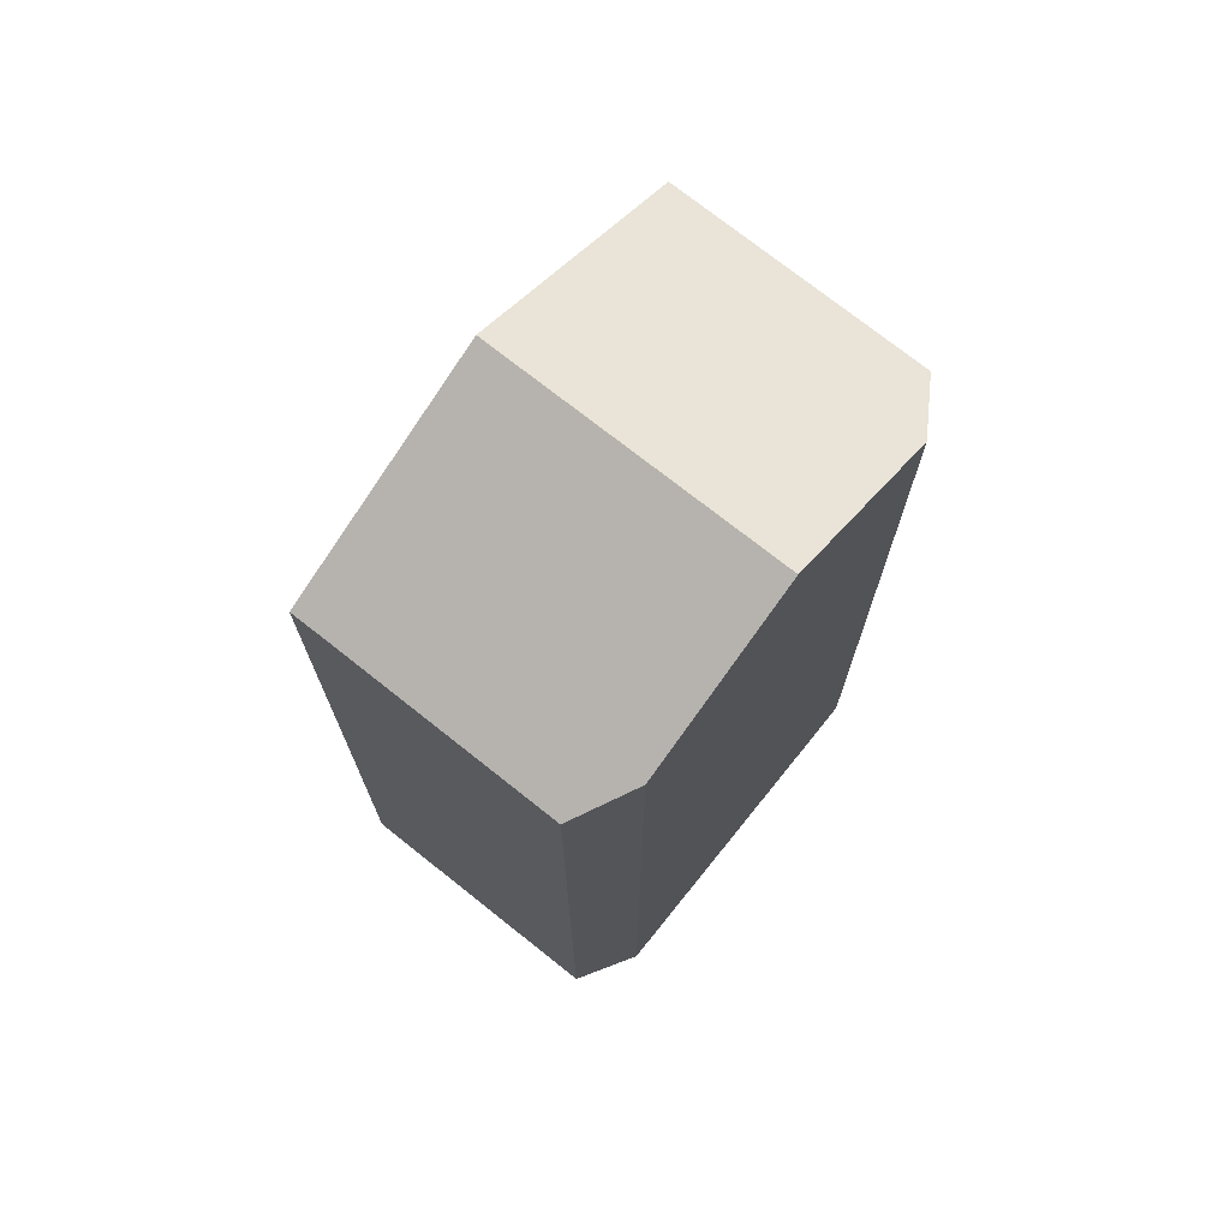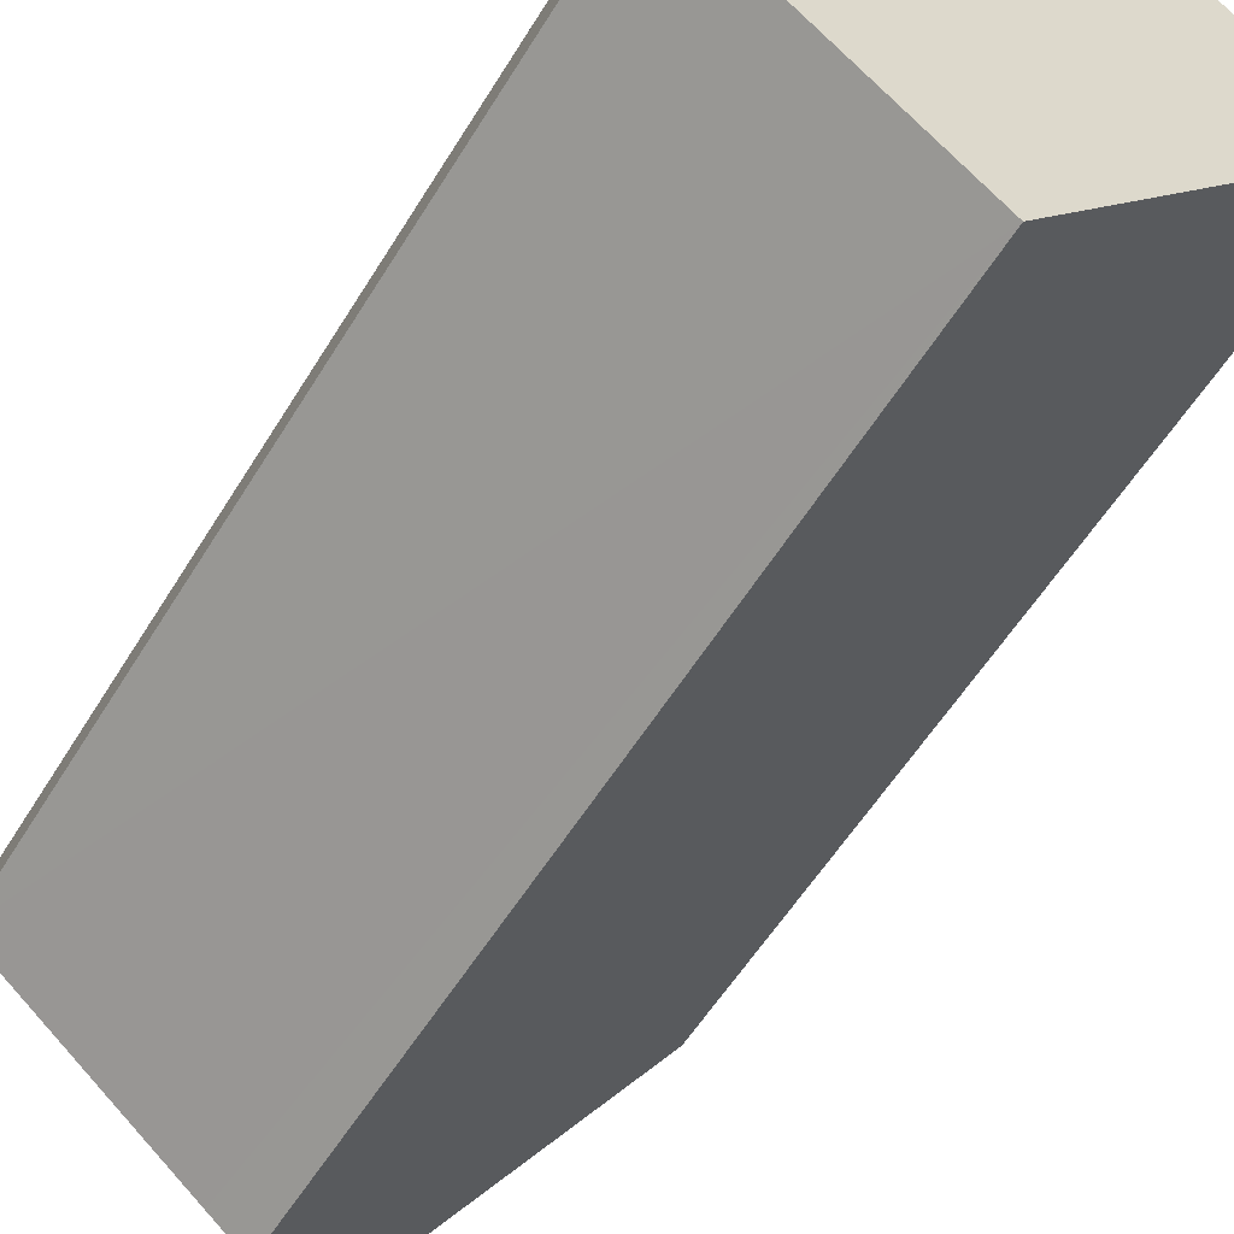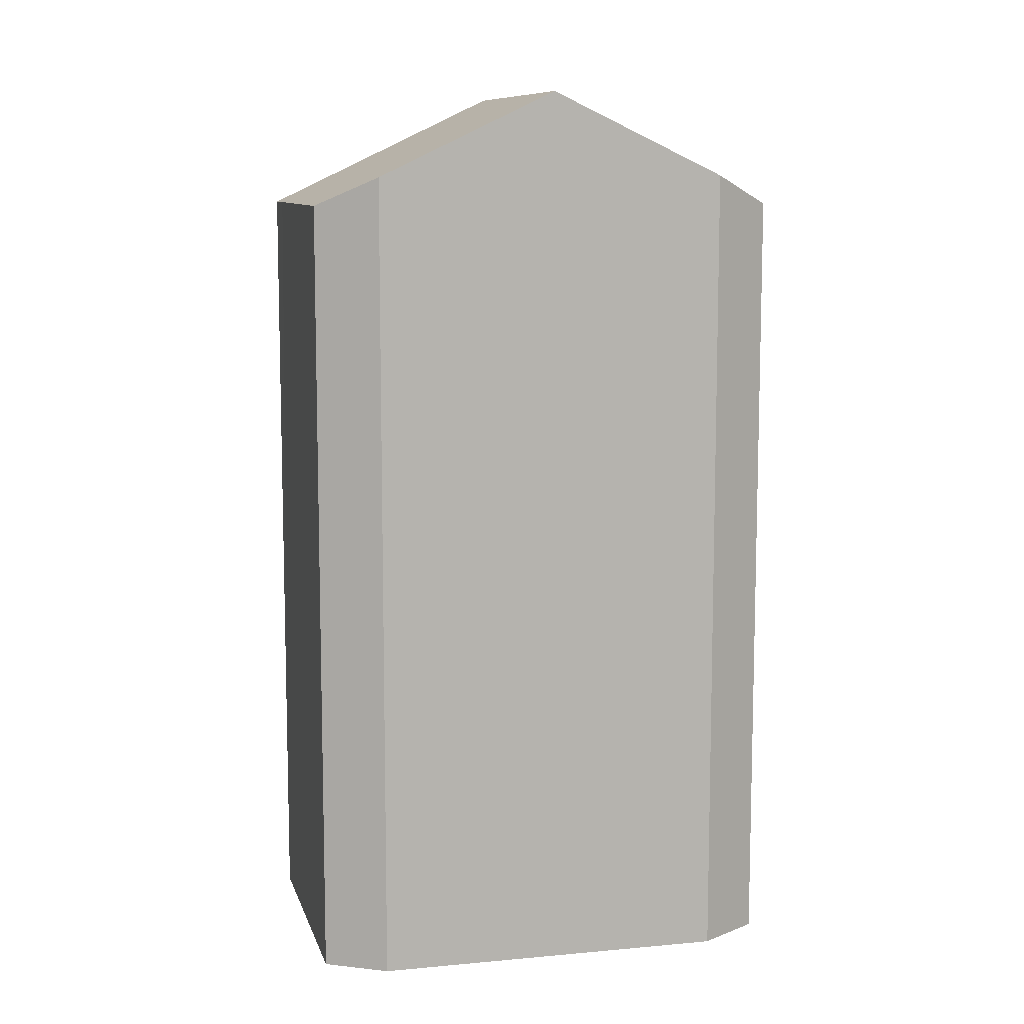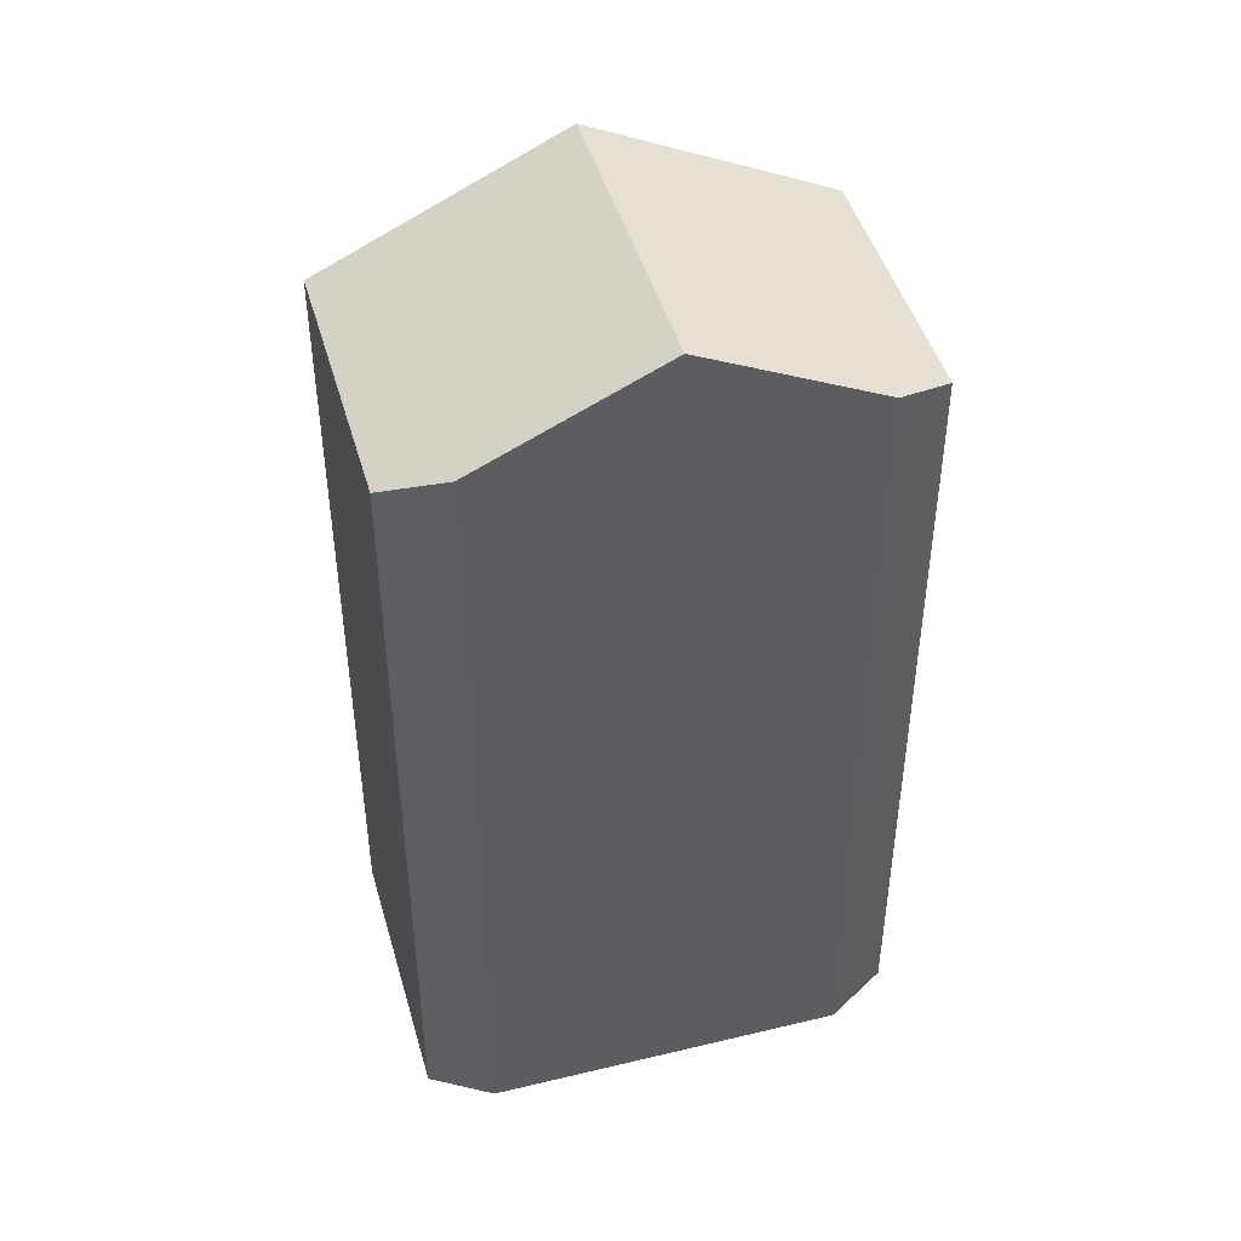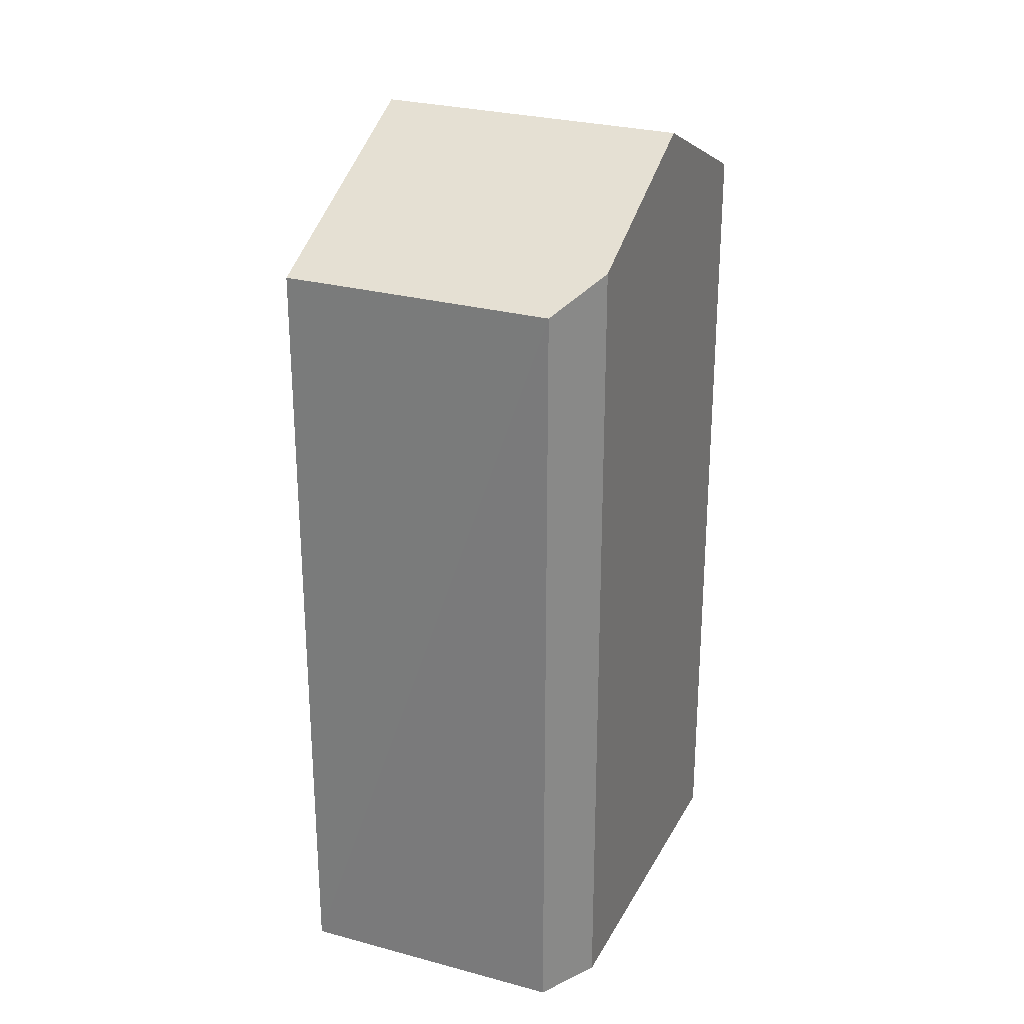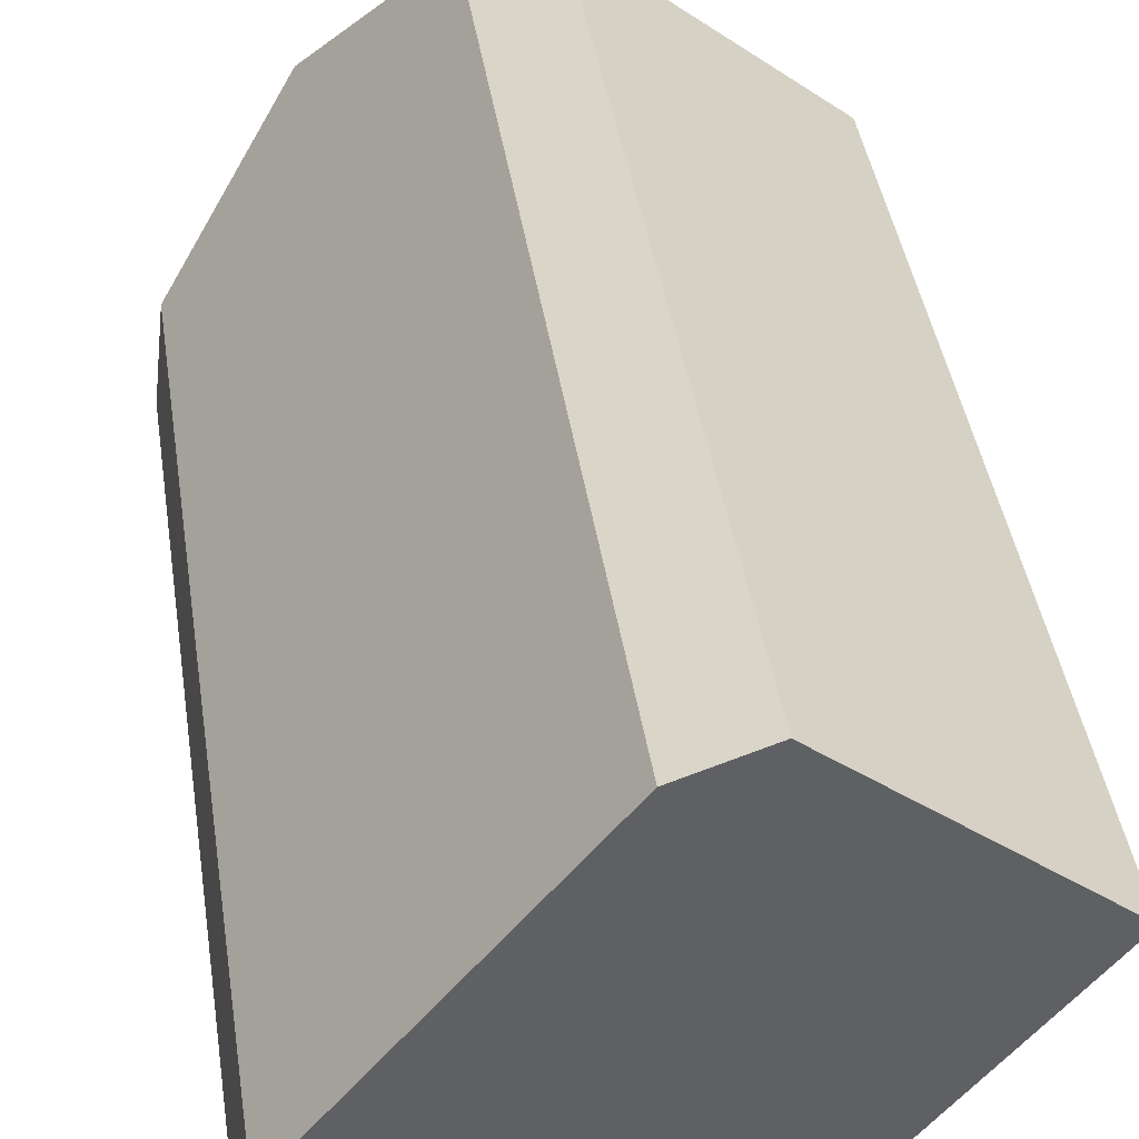
<metadata>
{"format":"obj","ext":"obj","renderer":"f3d","projection":"perspective","resolution":1024,"background":"white","views":[{"elev":73.1,"azim":-102.3,"up":"+Y"},{"elev":-55.9,"azim":-30.9,"up":"+Z"},{"elev":9.6,"azim":-64.9,"up":"+Y"},{"elev":45.8,"azim":-66.6,"up":"+Y"},{"elev":27.4,"azim":-118.1,"up":"+Y"},{"elev":40.9,"azim":-8.5,"up":"+Z"}]}
</metadata>
<code>
v  3.286 24.36 5.569
v  13.71 21.31 5.346
v  9.677 24.36 0.349
v  9.397 21.33 8.821
v  6.24 22.12 9.238
v  7.433 21.61 9.666
v  8.066 21.34 9.893
v  4.799 21.33 -3.911
v  5.662 21.33 -4.625
v  0 21.33 1.306e-15
v  0.276 22.08 1.832
v  5.662 2.832e-16 -4.625
v  0 0 0
v  4.799 2.395e-16 -3.911
v  0.276 -1.122e-16 1.832
v  6.24 -5.657e-16 9.238
v  3.286 -3.41e-16 5.569
v  8.066 -6.058e-16 9.893
v  7.433 -5.919e-16 9.666
v  13.71 -3.273e-16 5.346
v  9.397 -5.401e-16 8.821
v  9.677 -2.137e-17 0.349
g defaultobject
f 1 2 3
f 2 1 4
f 4 1 5
f 4 5 6
f 4 6 7
f 8 3 9
f 3 8 1
f 1 8 10
f 1 10 11
f 12 8 9
f 8 12 10
f 10 12 13
f 13 12 14
f 10 15 11
f 15 10 13
f 11 5 1
f 5 11 15
f 5 15 16
f 16 15 17
f 16 6 5
f 6 16 7
f 7 16 18
f 18 16 19
f 18 4 7
f 4 18 2
f 2 18 20
f 20 18 21
f 2 9 3
f 9 2 12
f 12 2 22
f 22 2 20
f 19 21 18
f 21 19 16
f 21 16 17
f 21 17 20
f 20 17 15
f 20 15 22
f 22 15 13
f 22 13 14
f 22 14 12

</code>
